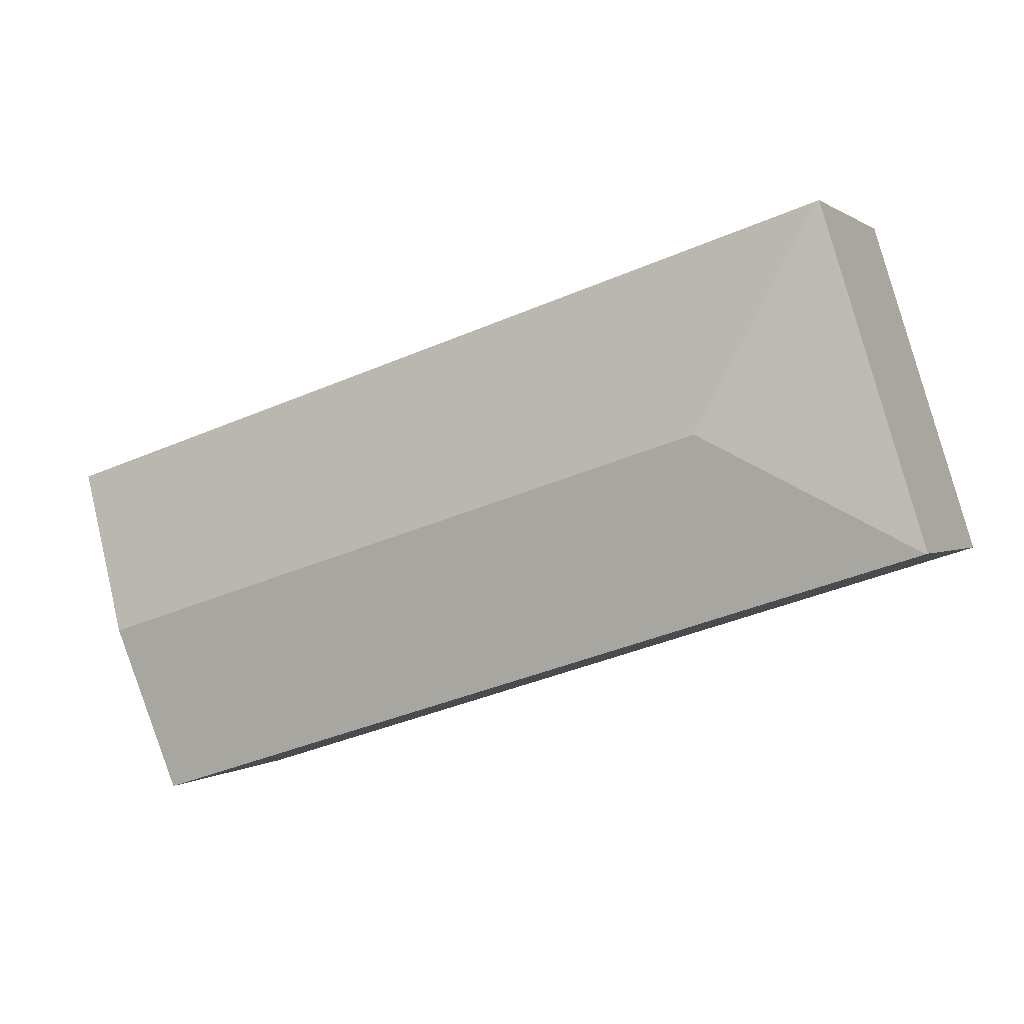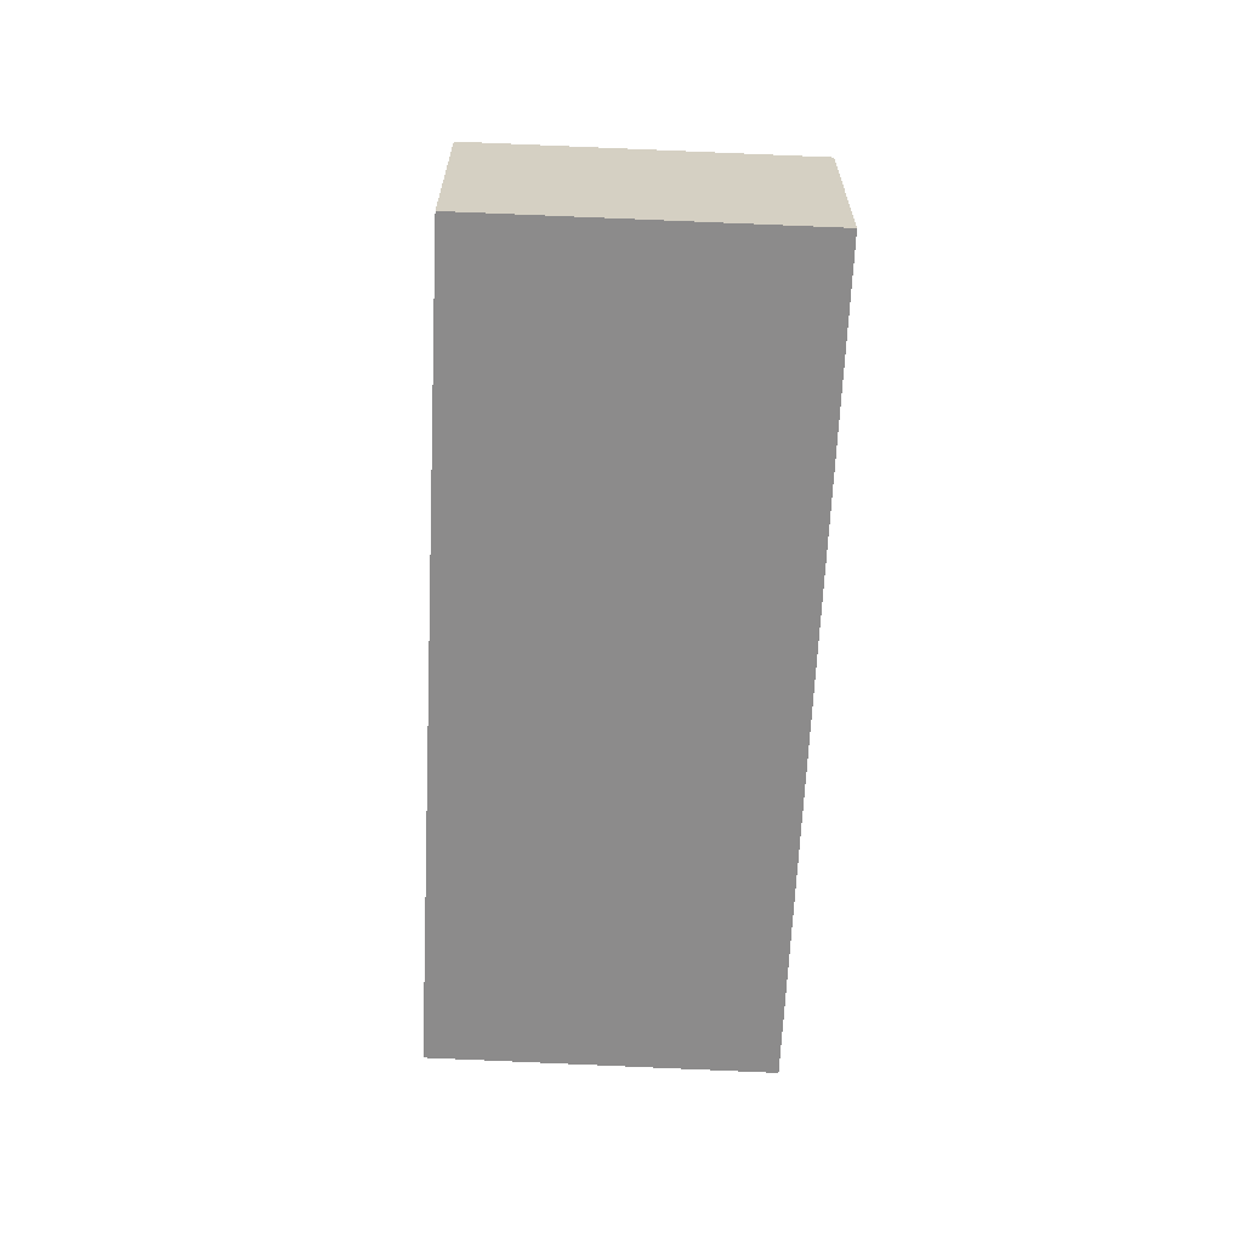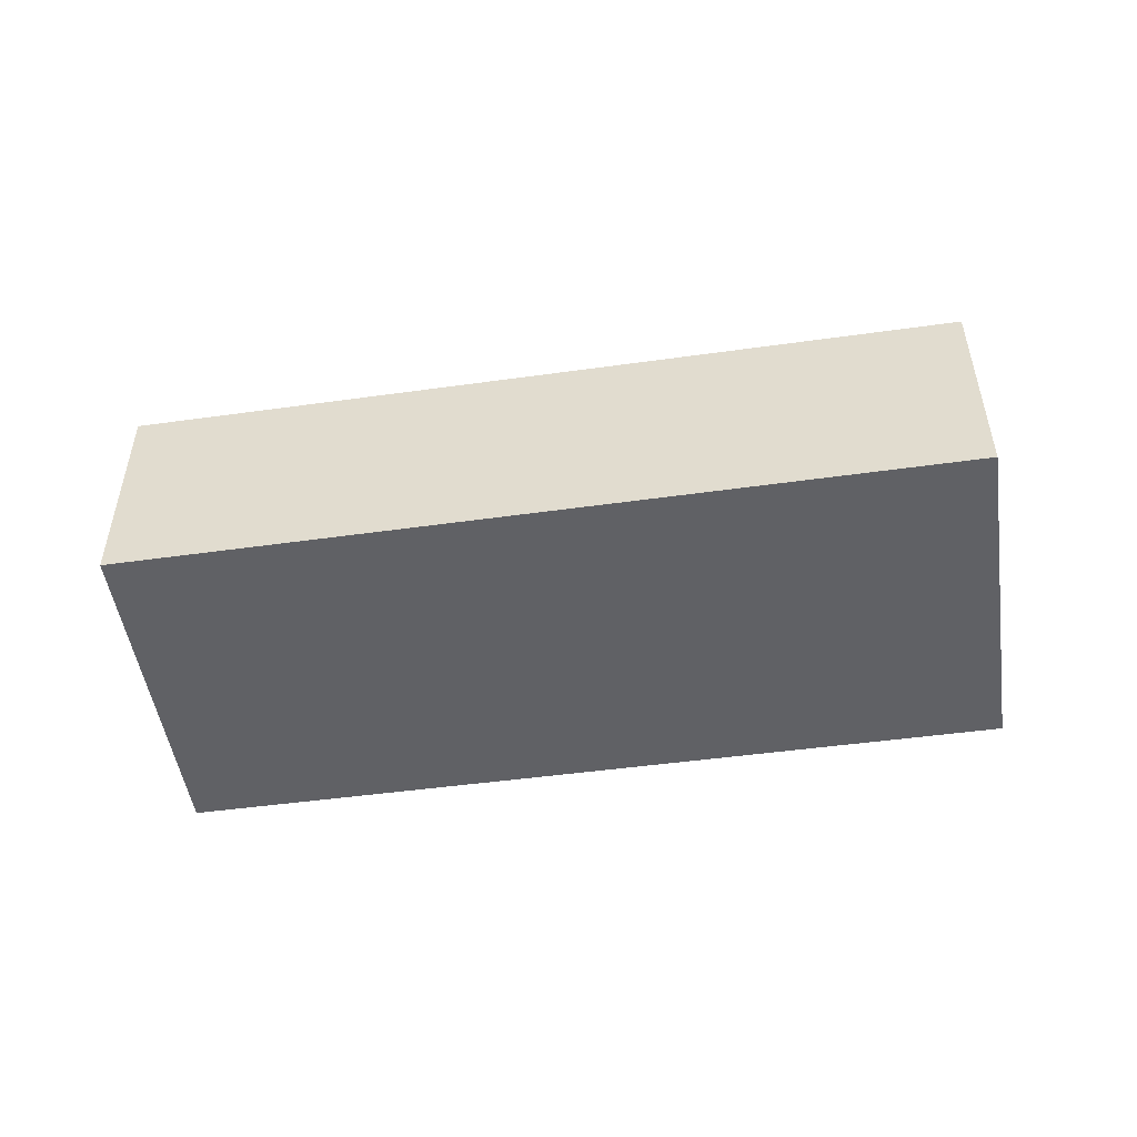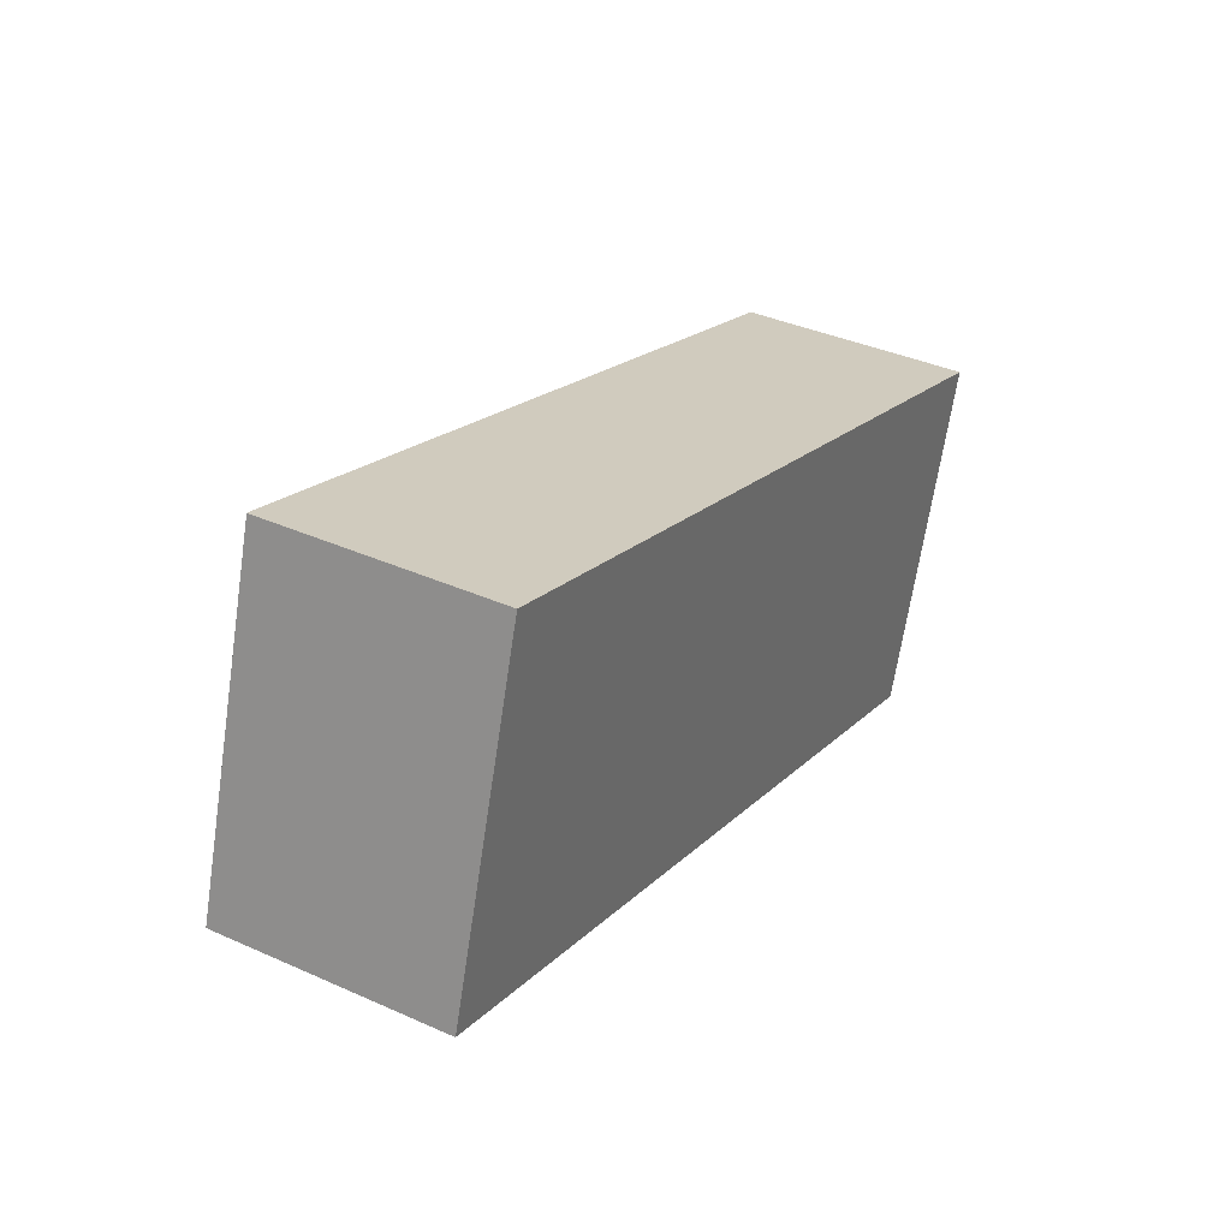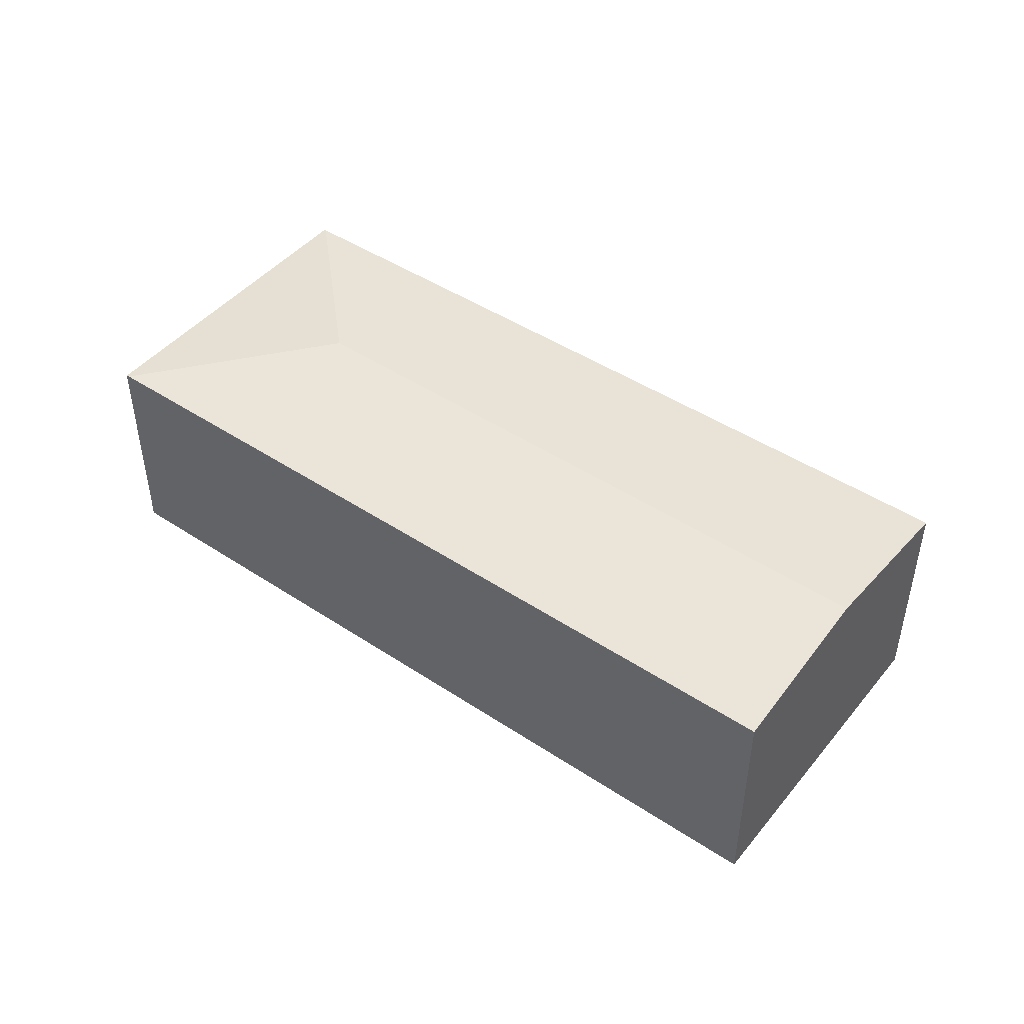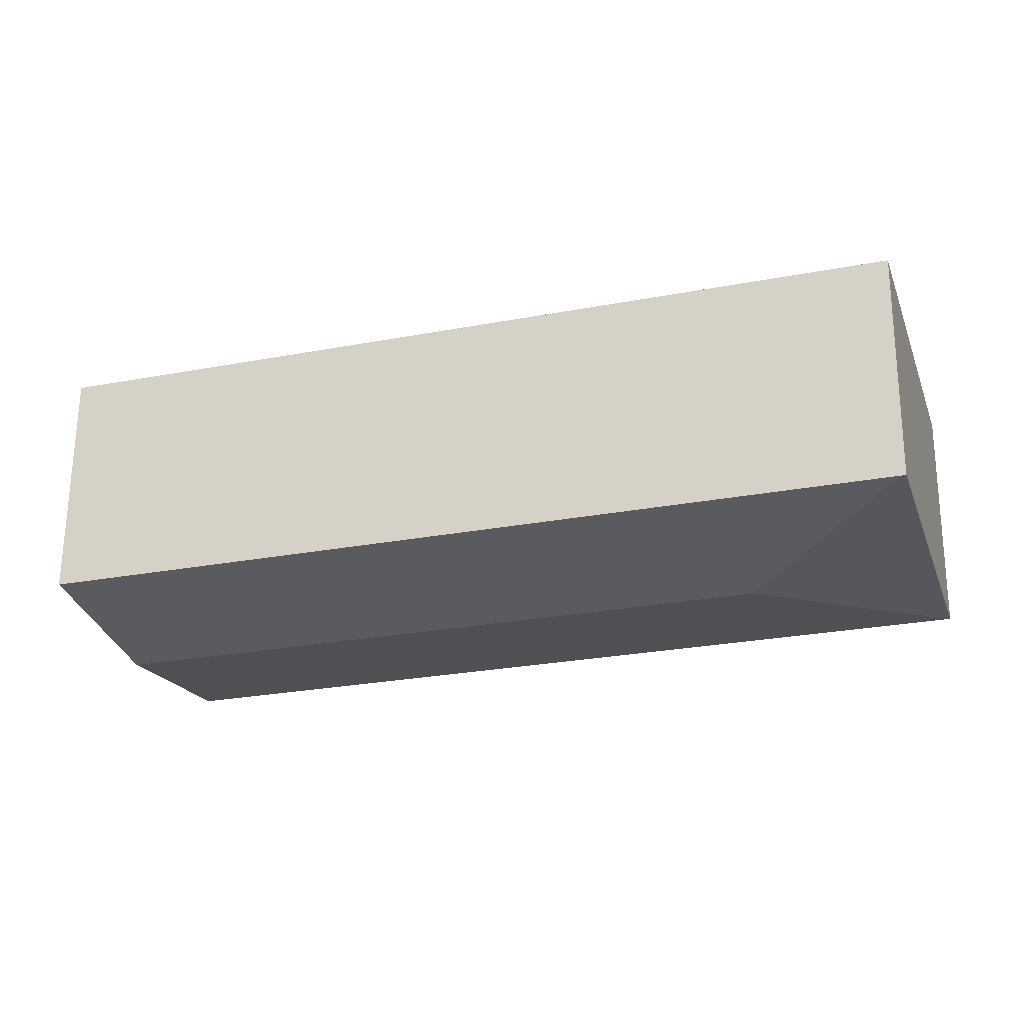
<metadata>
{"format":"obj","ext":"obj","renderer":"f3d","projection":"perspective","resolution":1024,"background":"white","views":[{"elev":0.6,"azim":-157.1,"up":"+Z"},{"elev":-64.0,"azim":-75.1,"up":"+Y"},{"elev":-50.4,"azim":26.2,"up":"+Y"},{"elev":37.9,"azim":-60.4,"up":"+Z"},{"elev":45.9,"azim":54.7,"up":"+Y"},{"elev":64.1,"azim":-179.6,"up":"+Z"}]}
</metadata>
<code>
v  26.81 7.555 -8.583
v  7.232 8.274 3.685
v  28.6 8.274 -3.051
v  0.055 7.57 -0.018
v  3.512 7.562 10.9
v  30.37 7.562 2.429
v  3.416 7.549 10.93
v  3.009 7.549 9.667
v  3.402 7.547 10.93
v  0 7.563 4.631e-16
v  0 0 0
v  3.009 -5.919e-16 9.667
v  3.402 -6.693e-16 10.93
v  3.416 -6.69e-16 10.93
v  30.37 -1.487e-16 2.429
v  3.512 -6.672e-16 10.9
v  28.6 1.868e-16 -3.051
v  26.81 5.256e-16 -8.583
v  0.055 1.102e-18 -0.018
g defaultobject
f 1 2 3
f 2 1 4
f 3 5 6
f 5 3 2
f 7 8 9
f 8 7 10
f 10 7 5
f 10 5 4
f 4 5 2
f 11 8 10
f 8 11 12
f 8 12 9
f 9 12 13
f 9 14 7
f 14 9 13
f 7 6 5
f 6 7 14
f 6 14 15
f 15 14 16
f 15 3 6
f 3 15 1
f 1 15 17
f 1 17 18
f 4 11 10
f 11 4 1
f 11 1 19
f 19 1 18
f 16 17 15
f 17 16 14
f 17 14 13
f 17 13 12
f 17 12 11
f 17 11 18
f 18 11 19

</code>
